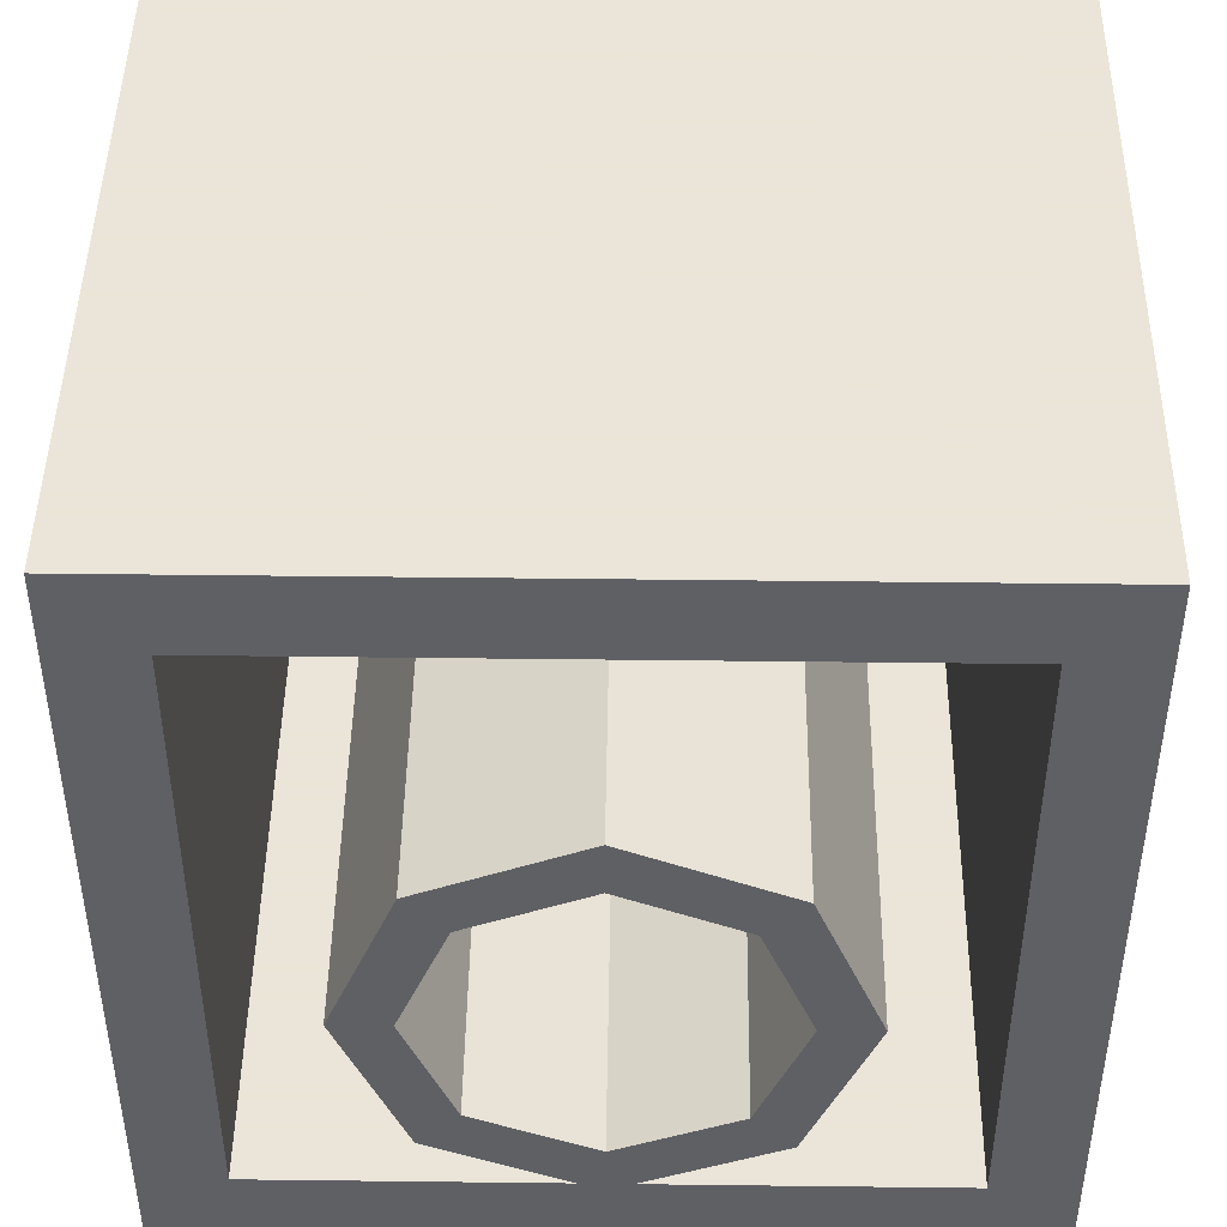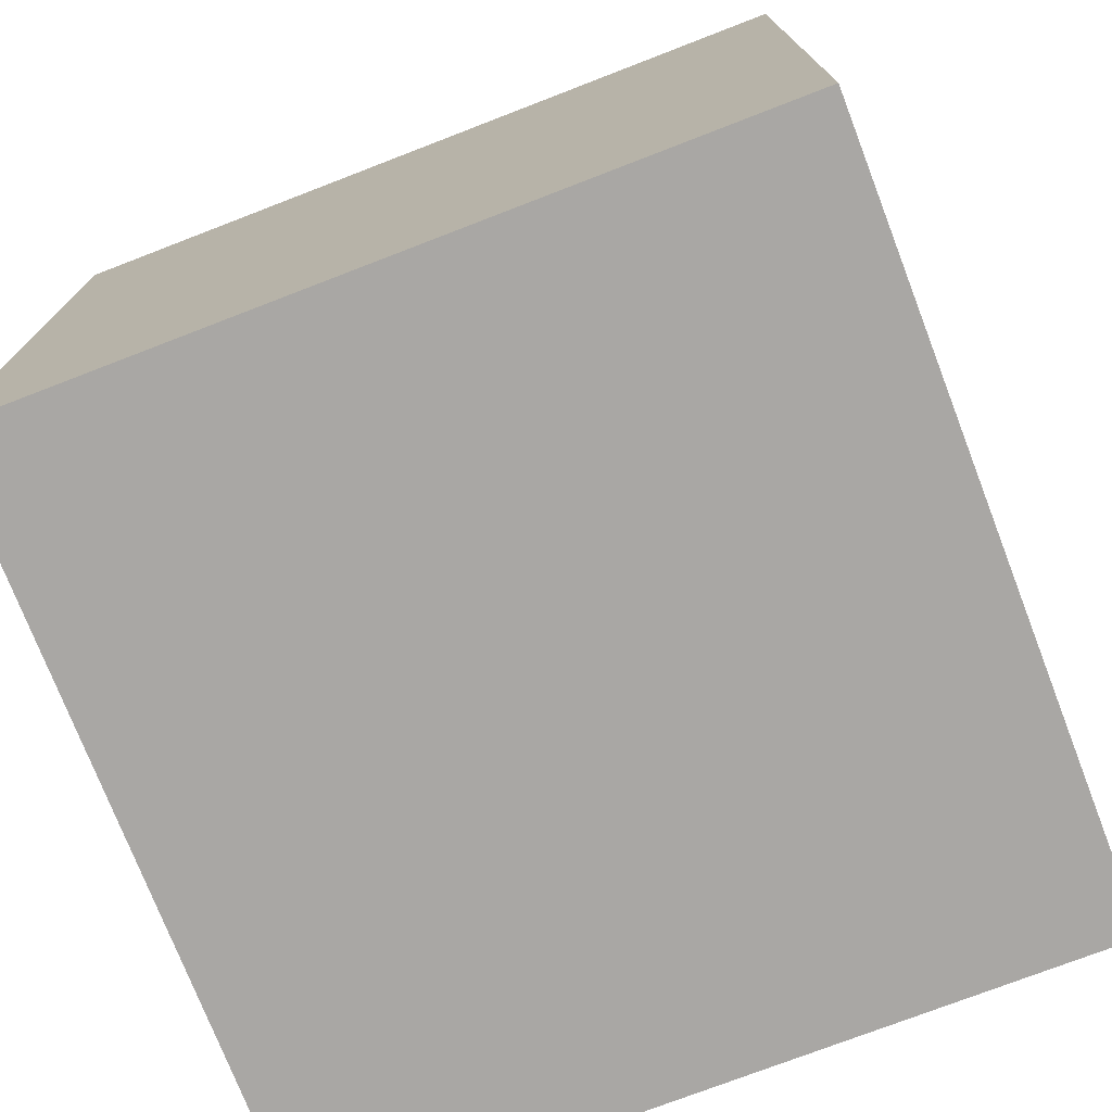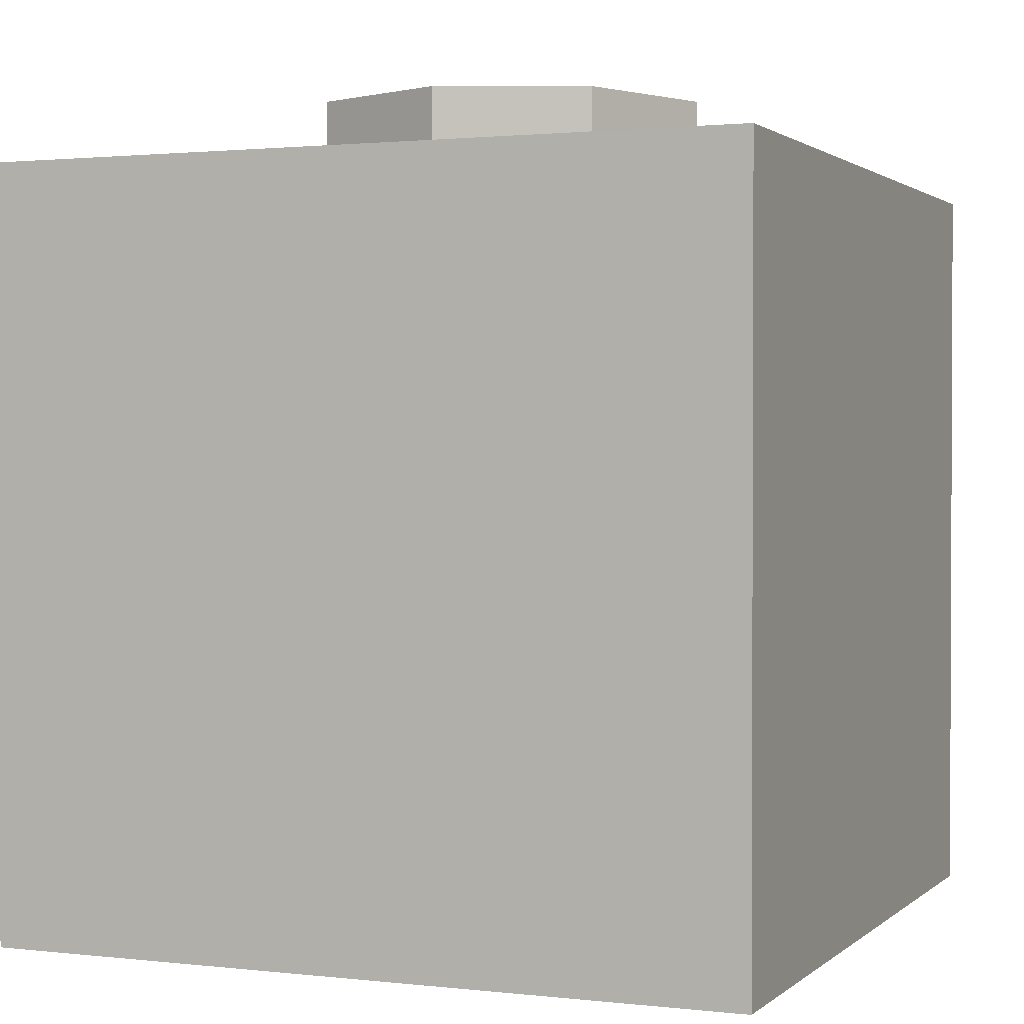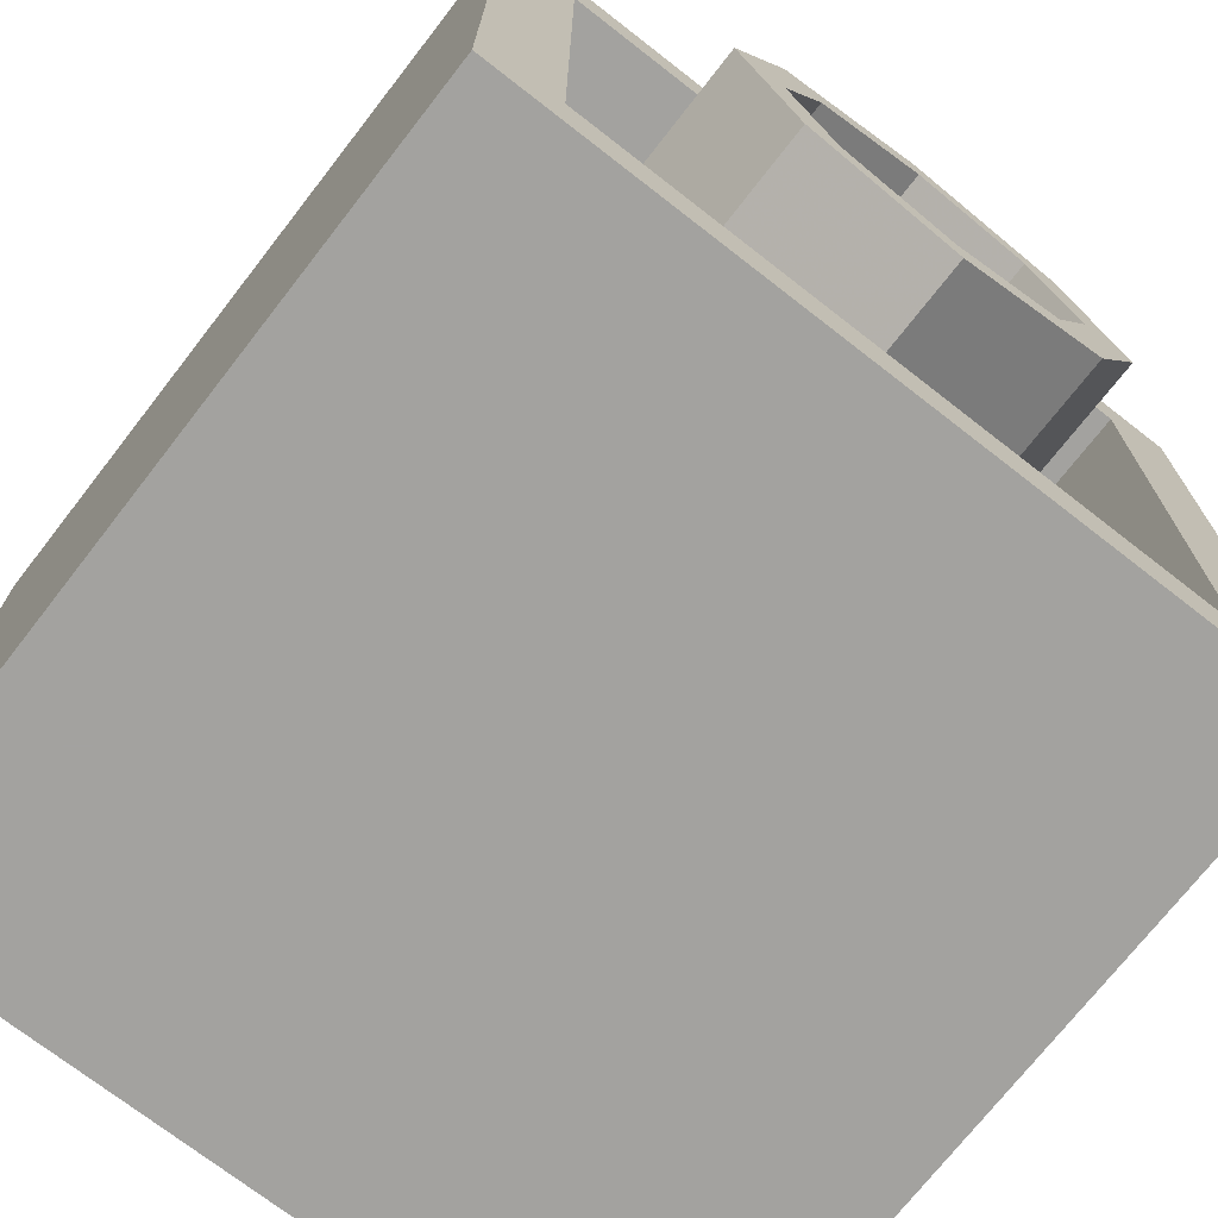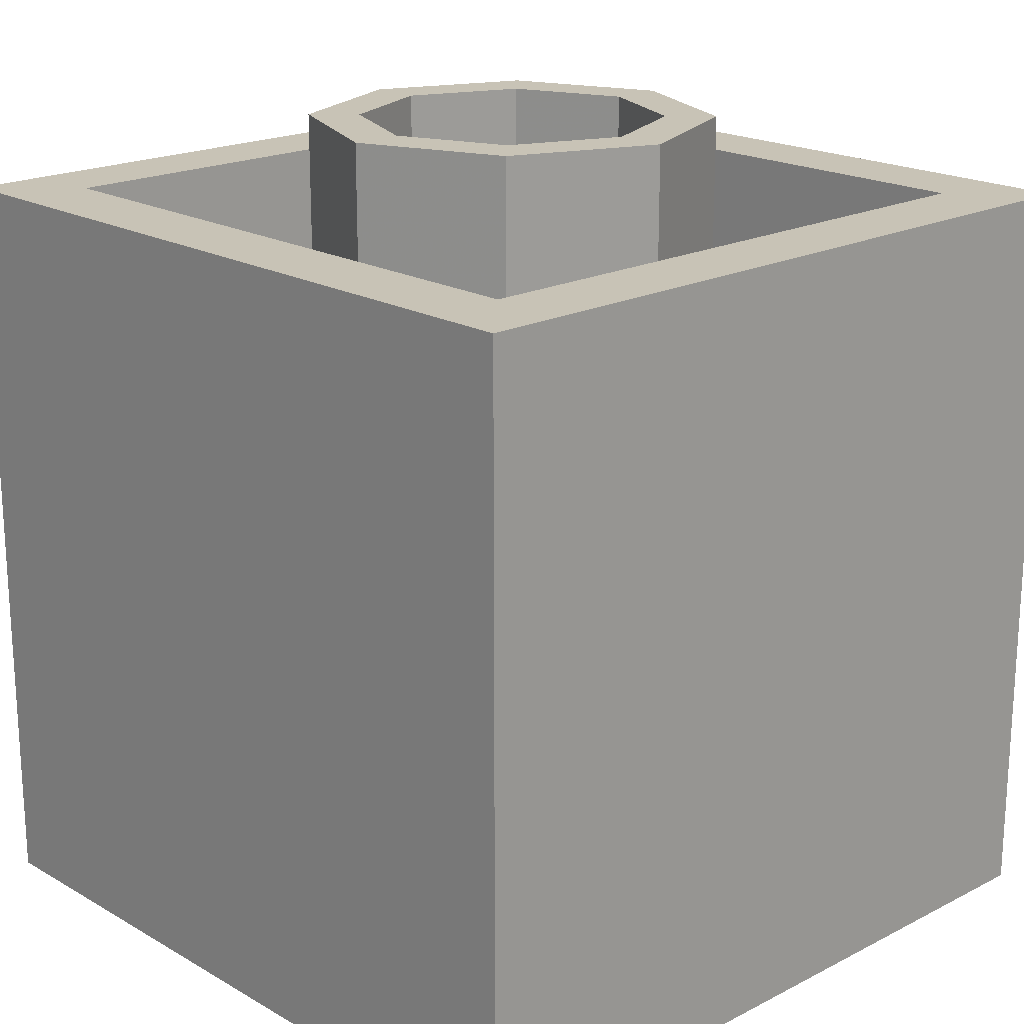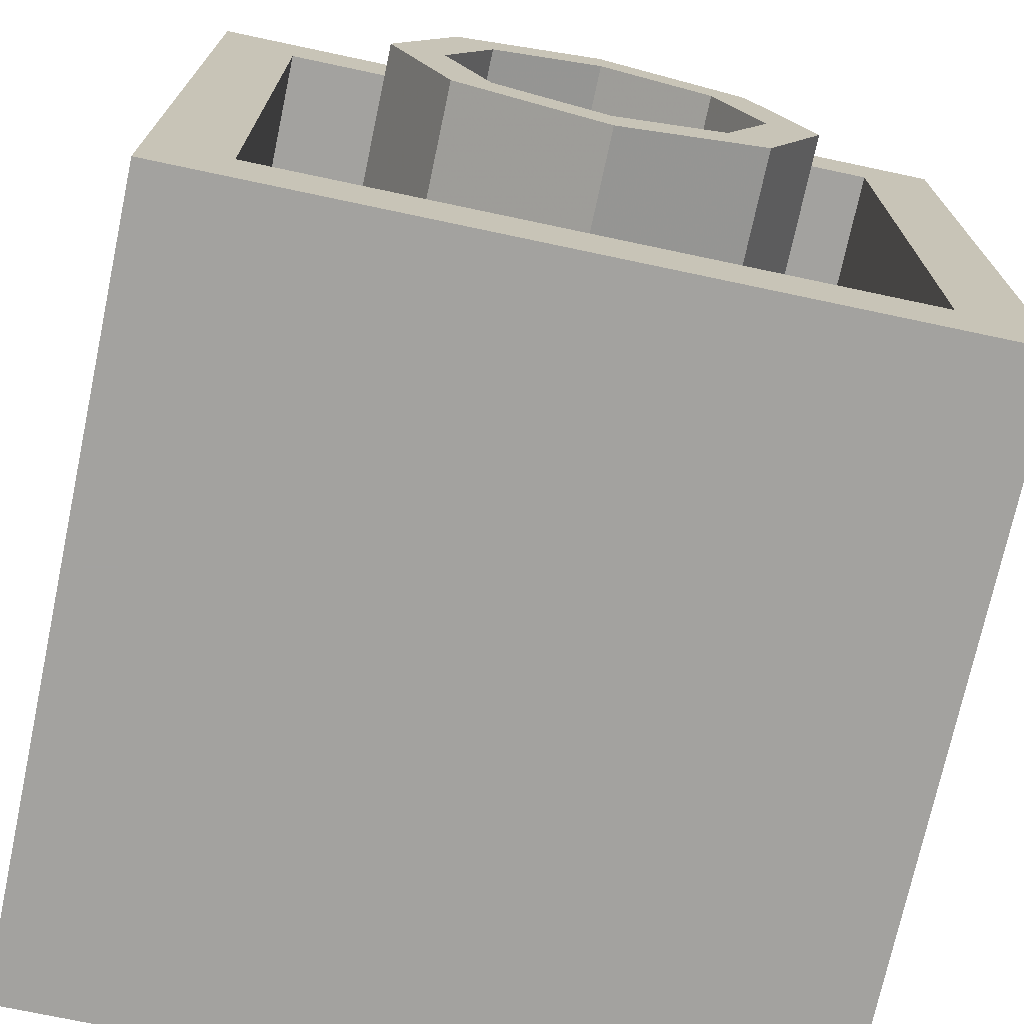
<metadata>
{"format":"obj","ext":"obj","renderer":"f3d","projection":"perspective","resolution":1024,"background":"white","views":[{"elev":45.5,"azim":-179.2,"up":"+Z"},{"elev":-74.8,"azim":21.1,"up":"+Y"},{"elev":1.4,"azim":-67.4,"up":"+Y"},{"elev":-72.6,"azim":142.1,"up":"+Z"},{"elev":19.5,"azim":136.6,"up":"+Y"},{"elev":-72.6,"azim":168.0,"up":"+Z"}]}
</metadata>
<code>
v 0.75 1.5 -0.75
v 0.6 1.5 -0.6
v -0.6 1.5 -0.6
v -0.75 1.5 -0.75
v 0.75 1.5 0.75
v 0.6 1.5 0.6
v 0.6 1.5 -0.6
v 0.75 1.5 -0.75
v -0.75 1.5 0.75
v -0.6 1.5 0.6
v 0.6 1.5 0.6
v 0.75 1.5 0.75
v -0.75 1.5 -0.75
v -0.6 1.5 -0.6
v -0.6 1.5 0.6
v -0.75 1.5 0.75
v 0.2121 1.65 0.2121
v 0.3 1.65 0
v 0.3 0.2 0
v 0.2121 0.2 0.2121
v 0 1.65 0.3
v 0.2121 1.65 0.2121
v 0.2121 0.2 0.2121
v 0 0.2 0.3
v -0.2121 1.65 0.2121
v 0 1.65 0.3
v 0 0.2 0.3
v -0.2121 0.2 0.2121
v -0.3 1.65 0
v -0.2121 1.65 0.2121
v -0.2121 0.2 0.2121
v -0.3 0.2 0
v -0.2121 1.65 -0.2121
v -0.3 1.65 0
v -0.3 0.2 0
v -0.2121 0.2 -0.2121
v 0 1.65 -0.3
v -0.2121 1.65 -0.2121
v -0.2121 0.2 -0.2121
v 0 0.2 -0.3
v 0.2121 1.65 -0.2121
v 0 1.65 -0.3
v 0 0.2 -0.3
v 0.2121 0.2 -0.2121
v 0.3 1.65 0
v 0.2121 1.65 -0.2121
v 0.2121 0.2 -0.2121
v 0.3 0.2 0
v 0.2828 1.65 0.2828
v 0.4 1.65 0
v 0.4 0.2 0
v 0.2828 0.2 0.2828
v 0 1.65 0.4
v 0.2828 1.65 0.2828
v 0.2828 0.2 0.2828
v 0 0.2 0.4
v -0.2828 1.65 0.2828
v 0 1.65 0.4
v 0 0.2 0.4
v -0.2828 0.2 0.2828
v -0.4 1.65 0
v -0.2828 1.65 0.2828
v -0.2828 0.2 0.2828
v -0.4 0.2 0
v -0.2828 1.65 -0.2828
v -0.4 1.65 0
v -0.4 0.2 0
v -0.2828 0.2 -0.2828
v 0 1.65 -0.4
v -0.2828 1.65 -0.2828
v -0.2828 0.2 -0.2828
v 0 0.2 -0.4
v 0.2828 1.65 -0.2828
v 0 1.65 -0.4
v 0 0.2 -0.4
v 0.2828 0.2 -0.2828
v 0.4 1.65 0
v 0.2828 1.65 -0.2828
v 0.2828 0.2 -0.2828
v 0.4 0.2 0
v 0.4 1.65 0
v 0.2828 1.65 0.2828
v 0.2121 1.65 0.2121
v 0.3 1.65 0
v 0.2828 1.65 0.2828
v 0 1.65 0.4
v 0 1.65 0.3
v 0.2121 1.65 0.2121
v 0 1.65 0.4
v -0.2828 1.65 0.2828
v -0.2121 1.65 0.2121
v 0 1.65 0.3
v -0.2828 1.65 0.2828
v -0.4 1.65 0
v -0.3 1.65 0
v -0.2121 1.65 0.2121
v -0.4 1.65 0
v -0.2828 1.65 -0.2828
v -0.2121 1.65 -0.2121
v -0.3 1.65 0
v -0.2828 1.65 -0.2828
v 0 1.65 -0.4
v 0 1.65 -0.3
v -0.2121 1.65 -0.2121
v 0 1.65 -0.4
v 0.2828 1.65 -0.2828
v 0.2121 1.65 -0.2121
v 0 1.65 -0.3
v 0.2828 1.65 -0.2828
v 0.4 1.65 0
v 0.3 1.65 0
v 0.2121 1.65 -0.2121
v 0.75 0 0.75
v 0.75 0 -0.75
v -0.75 0 -0.75
v -0.75 0 0.75
v 0.75 0 0.75
v -0.75 0 0.75
v -0.75 1.5 0.75
v 0.75 1.5 0.75
v -0.75 0 0.75
v -0.75 0 -0.75
v -0.75 1.5 -0.75
v -0.75 1.5 0.75
v 0.75 0 -0.75
v 0.75 0 0.75
v 0.75 1.5 0.75
v 0.75 1.5 -0.75
v -0.6 0.2 0.6
v 0.6 0.2 0.6
v 0.6 0.2 -0.6
v -0.6 0.2 -0.6
v -0.6 0.2 0.6
v -0.6 1.5 0.6
v 0.6 1.5 0.6
v 0.6 0.2 0.6
v -0.6 0.2 -0.6
v -0.6 1.5 -0.6
v -0.6 1.5 0.6
v -0.6 0.2 0.6
v 0.6 0.2 -0.6
v 0.6 1.5 -0.6
v -0.6 1.5 -0.6
v -0.6 0.2 -0.6
v 0.6 0.2 0.6
v 0.6 1.5 0.6
v 0.6 1.5 -0.6
v 0.6 0.2 -0.6
v -0.715 0.75 -0.75
v -0.715 0.9 -0.75
v -0.525 0.9 -0.75
v -0.525 0.75 -0.75
v -0.335 0.75 -0.75
v -0.525 0.75 -0.75
v -0.525 0.9 -0.75
v -0.335 0.9 -0.75
v -0.145 0.75 -0.75
v -0.335 0.75 -0.75
v -0.335 0.9 -0.75
v -0.145 0.9 -0.75
v 0.145 0.9 -0.75
v 0.335 0.9 -0.75
v 0.335 0.75 -0.75
v 0.145 0.75 -0.75
v 0.335 0.75 -0.75
v 0.335 0.9 -0.75
v 0.525 0.9 -0.75
v 0.525 0.75 -0.75
v 0.525 0.75 -0.75
v 0.525 0.9 -0.75
v 0.715 0.9 -0.75
v 0.715 0.75 -0.75
v -0.75 0 -0.75
v -0.715 0.75 -0.75
v -0.525 0.75 -0.75
v -0.75 0 -0.75
v -0.525 0.75 -0.75
v -0.335 0.75 -0.75
v -0.75 0 -0.75
v -0.335 0.75 -0.75
v -0.145 0.75 -0.75
v -0.75 0 -0.75
v -0.145 0.75 -0.75
v 0.145 0.75 -0.75
v 0.75 0 -0.75
v 0.335 0.75 -0.75
v 0.75 0 -0.75
v 0.145 0.75 -0.75
v 0.75 0 -0.75
v 0.335 0.75 -0.75
v 0.525 0.75 -0.75
v 0.75 0 -0.75
v 0.525 0.75 -0.75
v 0.715 0.75 -0.75
v 0.75 0 -0.75
v 0.715 0.75 -0.75
v 0.715 0.9 -0.75
v 0.75 1.5 -0.75
v 0.75 1.5 -0.75
v 0.715 0.9 -0.75
v 0.525 0.9 -0.75
v 0.75 1.5 -0.75
v 0.525 0.9 -0.75
v 0.335 0.9 -0.75
v 0.75 1.5 -0.75
v 0.335 0.9 -0.75
v 0.145 0.9 -0.75
v 0.75 1.5 -0.75
v 0.145 0.9 -0.75
v -0.145 0.9 -0.75
v -0.75 1.5 -0.75
v -0.75 1.5 -0.75
v -0.145 0.9 -0.75
v -0.335 0.9 -0.75
v -0.75 1.5 -0.75
v -0.335 0.9 -0.75
v -0.525 0.9 -0.75
v -0.75 1.5 -0.75
v -0.525 0.9 -0.75
v -0.715 0.9 -0.75
v -0.75 1.5 -0.75
v -0.715 0.9 -0.75
v -0.715 0.75 -0.75
v -0.75 0 -0.75
v -0.145 0.75 -0.75
v -0.145 0.9 -0.75
v 0.145 0.9 -0.75
v 0.145 0.75 -0.75
g mesh584668
f 1 3 2
f 3 1 4
f 5 7 6
f 7 5 8
f 9 11 10
f 11 9 12
f 13 15 14
f 15 13 16
g mesh584674
f 17 18 19
f 19 20 17
f 21 22 23
f 23 24 21
f 25 26 27
f 27 28 25
f 29 30 31
f 31 32 29
f 33 34 35
f 35 36 33
f 37 38 39
f 39 40 37
f 41 42 43
f 43 44 41
f 45 46 47
f 47 48 45
g mesh584676
f 49 51 50
f 51 49 52
f 53 55 54
f 55 53 56
f 57 59 58
f 59 57 60
f 61 63 62
f 63 61 64
f 65 67 66
f 67 65 68
f 69 71 70
f 71 69 72
f 73 75 74
f 75 73 76
f 77 79 78
f 79 77 80
g mesh584678
f 81 83 82
f 83 81 84
f 85 87 86
f 87 85 88
f 89 91 90
f 91 89 92
f 93 95 94
f 95 93 96
f 97 99 98
f 99 97 100
f 101 103 102
f 103 101 104
f 105 107 106
f 107 105 108
f 109 111 110
f 111 109 112
g mesh584681
f 113 115 114
f 115 113 116
f 117 119 118
f 119 117 120
f 121 123 122
f 123 121 124
f 125 127 126
f 127 125 128
g mesh584683
f 129 130 131
f 131 132 129
f 133 134 135
f 135 136 133
f 137 138 139
f 139 140 137
f 141 142 143
f 143 144 141
f 145 146 147
f 147 148 145
g mesh584686
f 149 150 151
f 151 152 149
f 153 154 155
f 155 156 153
f 157 158 159
f 159 160 157
f 161 162 163
f 163 164 161
f 165 166 167
f 167 168 165
f 169 170 171
f 171 172 169
f 173 174 175
f 176 177 178
f 179 180 181
f 182 183 184
f 184 185 182
f 186 187 188
f 189 190 191
f 192 193 194
f 195 196 197
f 197 198 195
f 199 200 201
f 202 203 204
f 205 206 207
f 208 209 210
f 210 211 208
f 212 213 214
f 215 216 217
f 218 219 220
f 221 222 223
f 223 224 221
f 225 226 227
f 227 228 225

</code>
